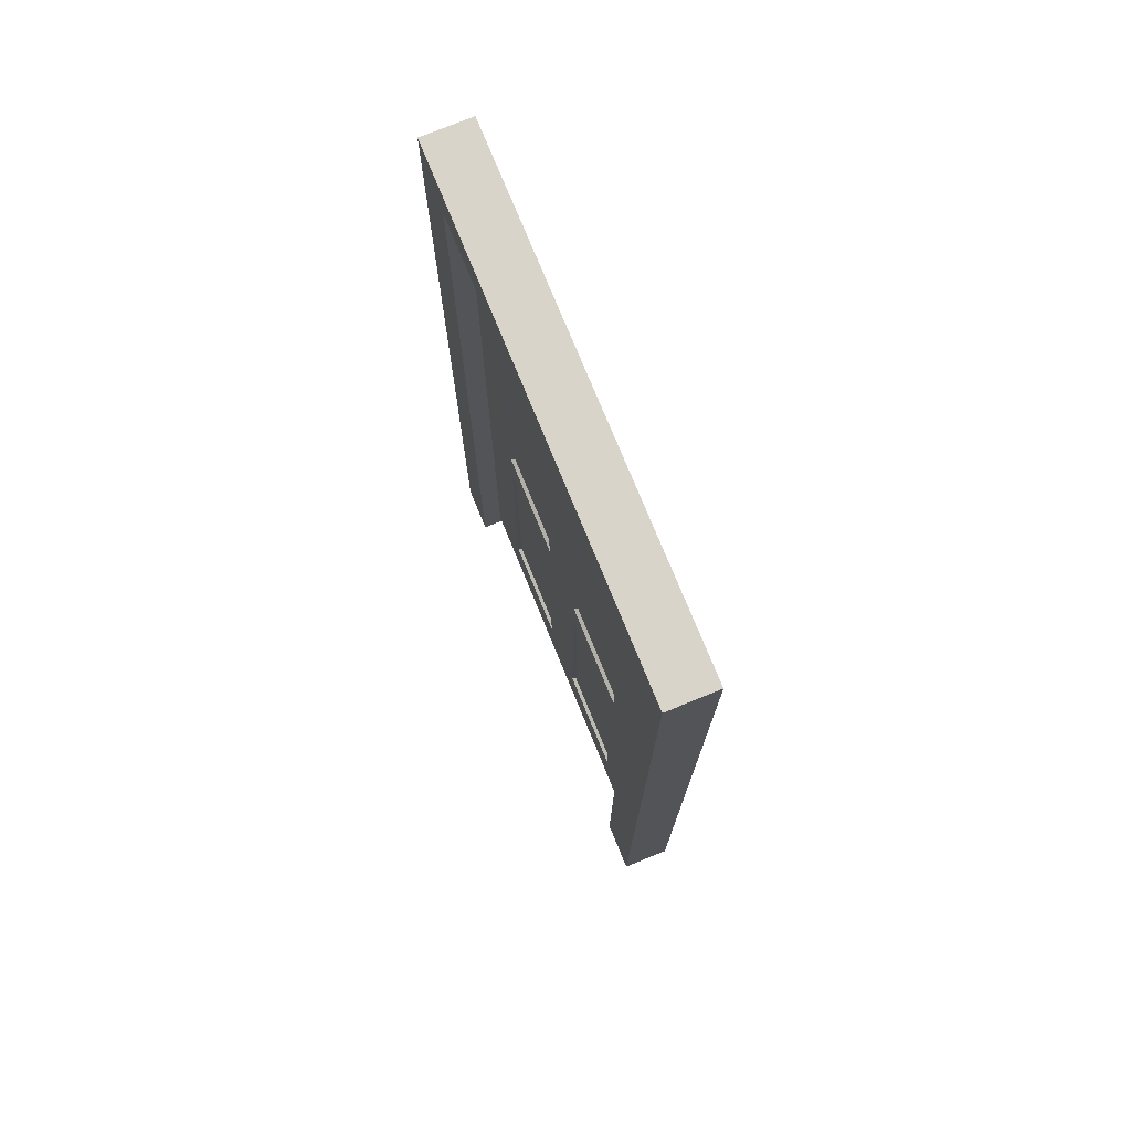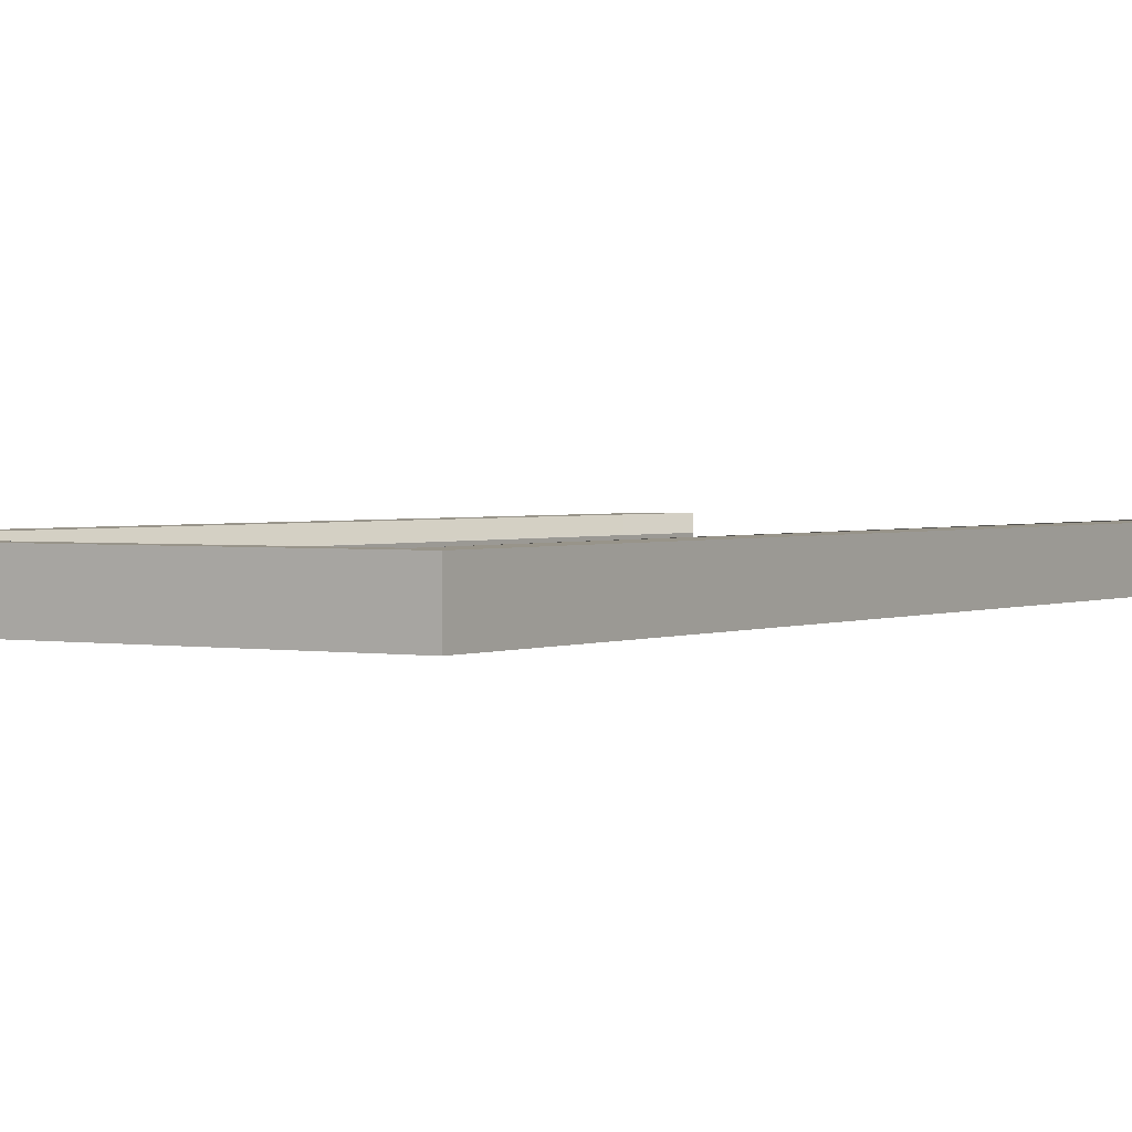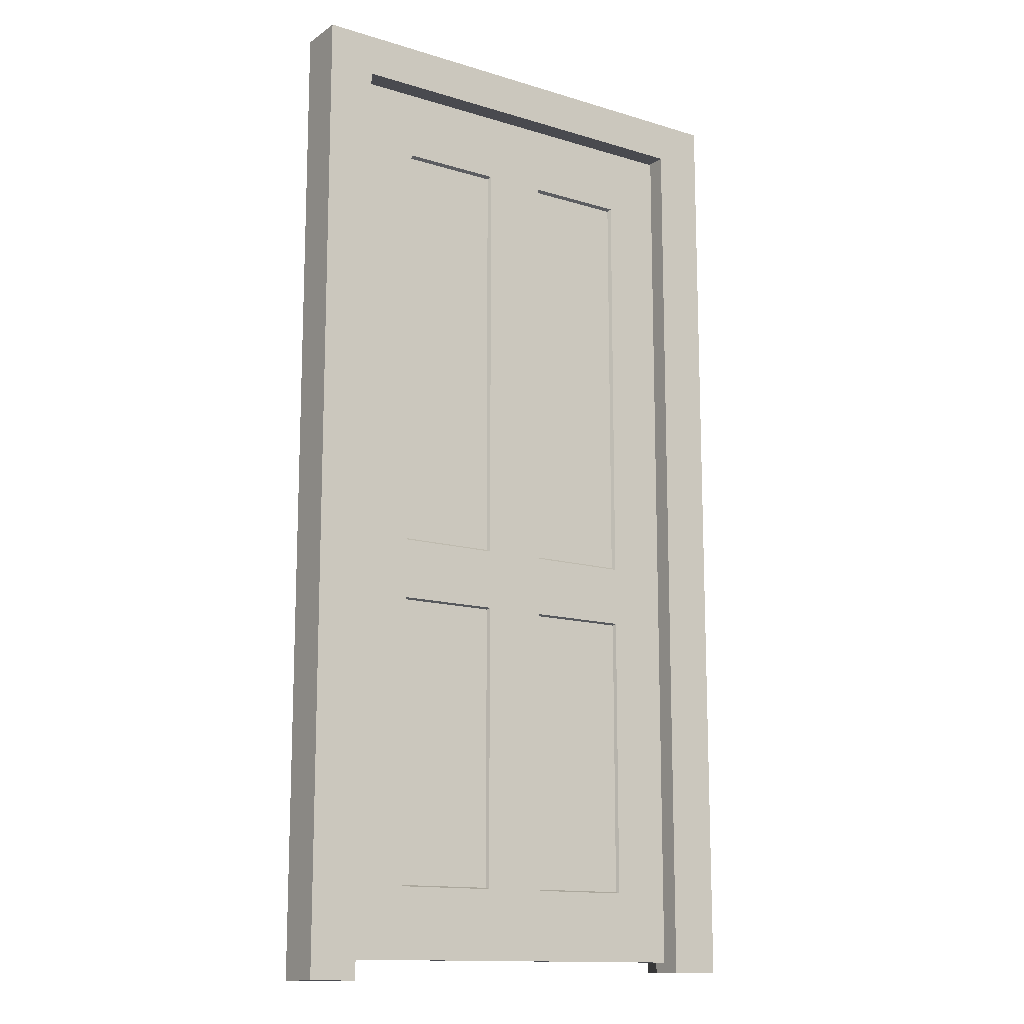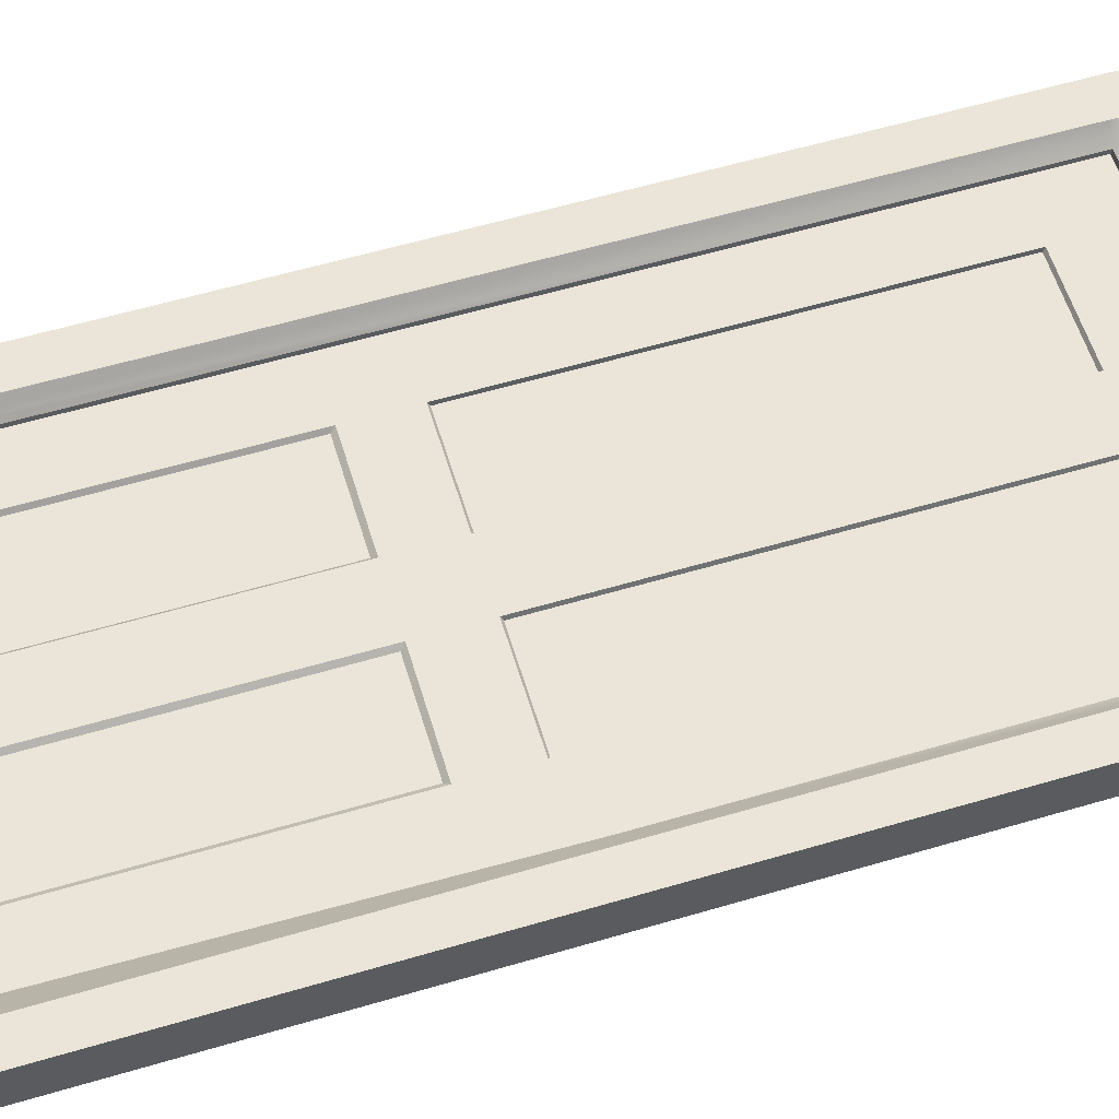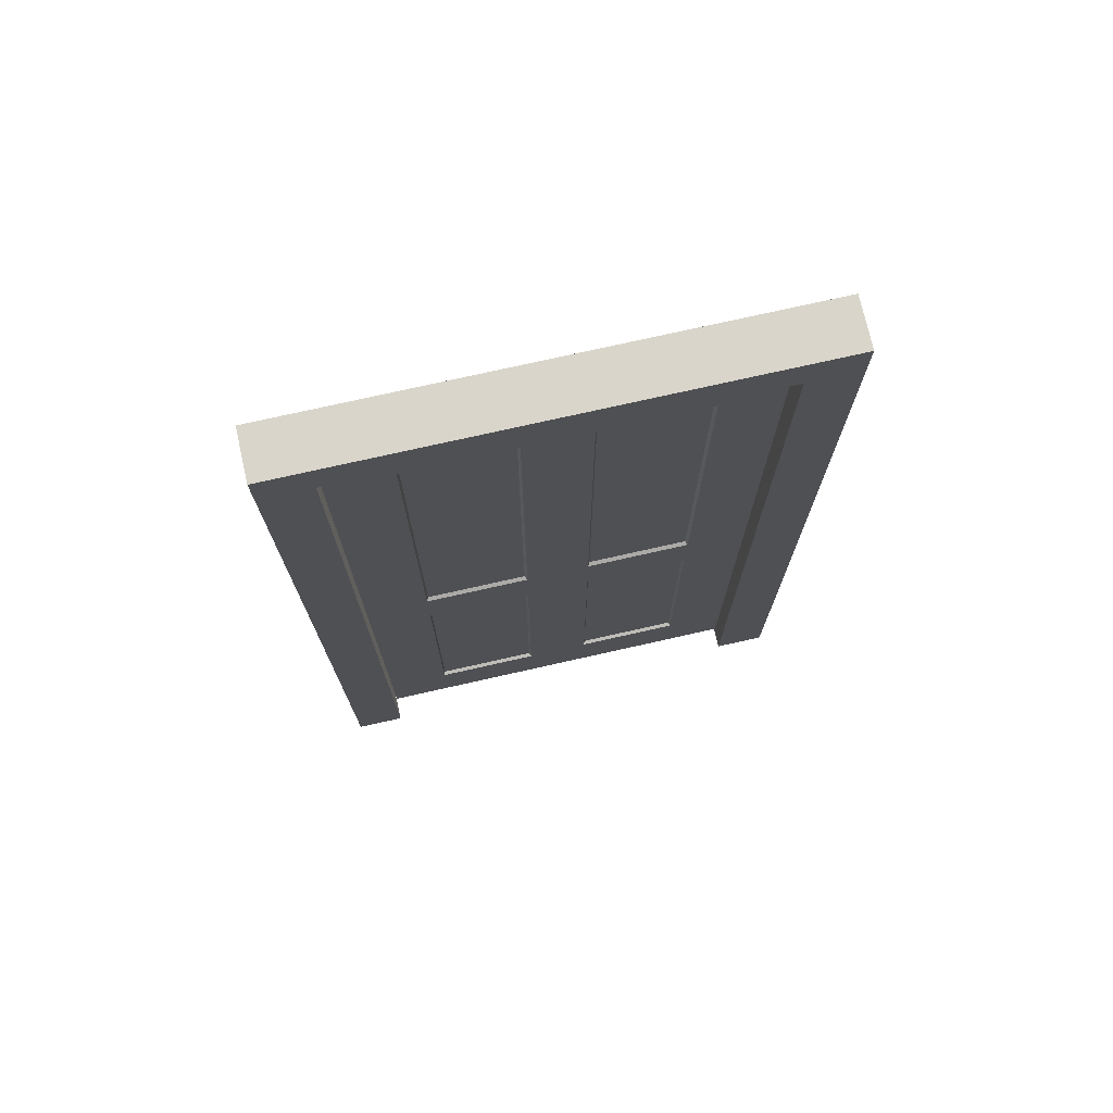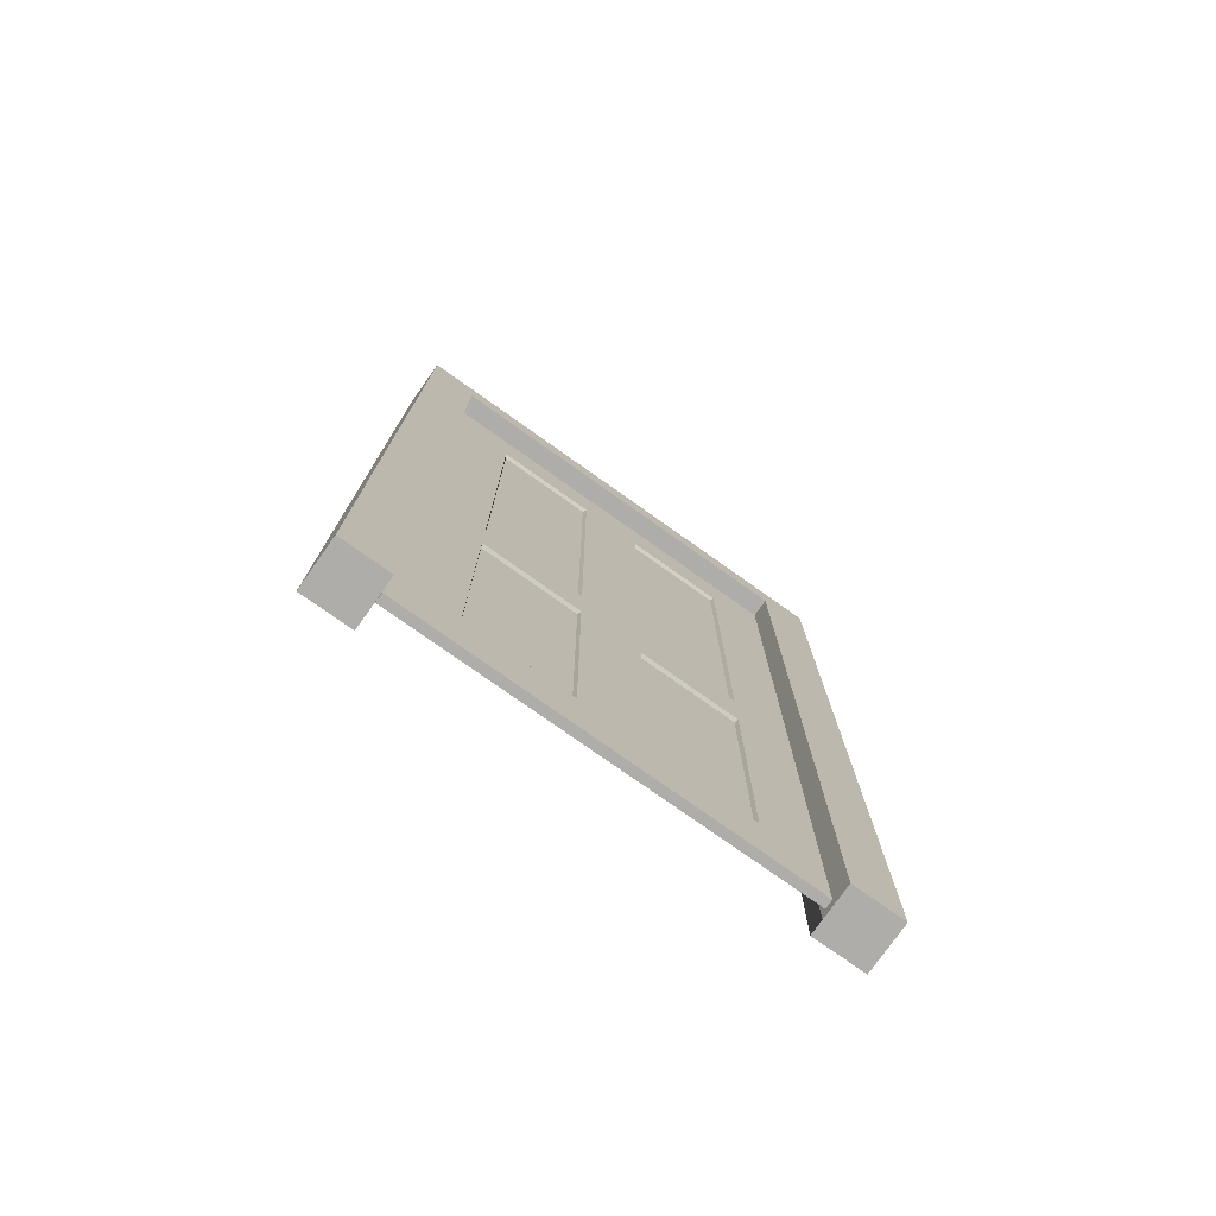
<metadata>
{"format":"obj","ext":"obj","renderer":"f3d","projection":"perspective","resolution":1024,"background":"white","views":[{"elev":75.6,"azim":-112.2,"up":"+Y"},{"elev":1.8,"azim":-147.4,"up":"+Z"},{"elev":-13.6,"azim":145.6,"up":"+Y"},{"elev":58.9,"azim":73.1,"up":"+Z"},{"elev":74.7,"azim":167.3,"up":"+Y"},{"elev":-77.3,"azim":144.7,"up":"+Y"}]}
</metadata>
<code>
g default
v -4.05 0.001999 0.09
v -2.779 0.001999 0.09
v -0.649 0.001999 0.09
v 0.649 0.001999 0.09
v 2.779 0.001999 0.09
v 4.05 0.001999 0.09
v -4.05 1.468 0.09
v -2.779 1.468 0.09
v -0.649 1.468 0.09
v 0.649 1.468 0.09
v 2.779 1.468 0.09
v 4.05 1.468 0.09
v -4.05 7.459 0.09
v -2.779 7.459 0.09
v -0.649 7.459 0.09
v 0.649 7.459 0.09
v 2.779 7.459 0.09
v 4.05 7.459 0.09
v -4.05 8.708 0.09
v -2.779 8.708 0.09
v -0.649 8.708 0.09
v 0.649 8.708 0.09
v 2.779 8.708 0.09
v 4.05 8.708 0.09
v -4.05 17.47 0.09
v -2.779 17.47 0.09
v -0.649 17.47 0.09
v 0.649 17.47 0.09
v 2.779 17.47 0.09
v 4.05 17.47 0.09
v -4.05 18.9 0.09
v -2.779 18.9 0.09
v -0.649 18.9 0.09
v 0.649 18.9 0.09
v 2.779 18.9 0.09
v 4.05 18.9 0.09
v -4.05 18.9 -0.09
v -2.779 18.9 -0.09
v -0.649 18.9 -0.09
v 0.649 18.9 -0.09
v 2.779 18.9 -0.09
v 4.05 18.9 -0.09
v -4.05 17.47 -0.09
v -2.779 17.47 -0.09
v -0.649 17.47 -0.09
v 0.649 17.47 -0.09
v 2.779 17.47 -0.09
v 4.05 17.47 -0.09
v -4.05 8.708 -0.09
v -2.779 8.708 -0.09
v -0.649 8.708 -0.09
v 0.649 8.708 -0.09
v 2.779 8.708 -0.09
v 4.05 8.708 -0.09
v -4.05 7.459 -0.09
v -2.779 7.459 -0.09
v -0.649 7.459 -0.09
v 0.649 7.459 -0.09
v 2.779 7.459 -0.09
v 4.05 7.459 -0.09
v -4.05 1.468 -0.09
v -2.779 1.468 -0.09
v -0.649 1.468 -0.09
v 0.649 1.468 -0.09
v 2.779 1.468 -0.09
v 4.05 1.468 -0.09
v -4.05 0.001999 -0.09
v -2.779 0.001999 -0.09
v -0.649 0.001999 -0.09
v 0.649 0.001999 -0.09
v 2.779 0.001999 -0.09
v 4.05 0.001999 -0.09
v -2.716 1.558 0.01477
v -0.7121 1.558 0.01477
v -0.7121 7.369 0.01477
v -2.716 7.369 0.01477
v 0.7329 1.557 0.01477
v 2.695 1.557 0.01477
v 2.695 7.37 0.01477
v 0.7329 7.37 0.01477
v -2.757 8.752 0.01477
v -0.6703 8.752 0.01477
v -0.6703 17.43 0.01477
v -2.757 17.43 0.01477
v 0.6808 8.752 0.01477
v 2.747 8.752 0.01477
v 2.747 17.43 0.01477
v 0.6808 17.43 0.01477
v -2.736 17.43 -0.01477
v -0.6916 17.43 -0.01477
v -0.6916 8.752 -0.01477
v -2.736 8.752 -0.01477
v 0.6913 17.43 -0.01477
v 2.736 17.43 -0.01477
v 2.736 8.752 -0.01477
v 0.6913 8.752 -0.01477
v -2.747 7.429 -0.01477
v -0.6808 7.429 -0.01477
v -0.6808 1.498 -0.01477
v -2.747 1.498 -0.01477
v 0.681 7.429 -0.01477
v 2.747 7.429 -0.01477
v 2.747 1.498 -0.01477
v 0.681 1.498 -0.01477
g pCube1
f 1 2 8 7
f 2 3 9 8
f 3 4 10 9
f 4 5 11 10
f 5 6 12 11
f 7 8 14 13
f 73 74 75 76
f 9 10 16 15
f 77 78 79 80
f 11 12 18 17
f 13 14 20 19
f 14 15 21 20
f 15 16 22 21
f 16 17 23 22
f 17 18 24 23
f 19 20 26 25
f 81 82 83 84
f 21 22 28 27
f 85 86 87 88
f 23 24 30 29
f 25 26 32 31
f 26 27 33 32
f 27 28 34 33
f 28 29 35 34
f 29 30 36 35
f 31 32 38 37
f 32 33 39 38
f 33 34 40 39
f 34 35 41 40
f 35 36 42 41
f 37 38 44 43
f 38 39 45 44
f 39 40 46 45
f 40 41 47 46
f 41 42 48 47
f 43 44 50 49
f 89 90 91 92
f 45 46 52 51
f 93 94 95 96
f 47 48 54 53
f 49 50 56 55
f 50 51 57 56
f 51 52 58 57
f 52 53 59 58
f 53 54 60 59
f 55 56 62 61
f 97 98 99 100
f 57 58 64 63
f 101 102 103 104
f 59 60 66 65
f 61 62 68 67
f 62 63 69 68
f 63 64 70 69
f 64 65 71 70
f 65 66 72 71
f 67 68 2 1
f 68 69 3 2
f 69 70 4 3
f 70 71 5 4
f 71 72 6 5
f 6 72 66 12
f 12 66 60 18
f 18 60 54 24
f 24 54 48 30
f 30 48 42 36
f 67 1 7 61
f 61 7 13 55
f 55 13 19 49
f 49 19 25 43
f 43 25 31 37
f 8 9 74 73
f 9 15 75 74
f 15 14 76 75
f 14 8 73 76
f 10 11 78 77
f 11 17 79 78
f 17 16 80 79
f 16 10 77 80
f 20 21 82 81
f 21 27 83 82
f 27 26 84 83
f 26 20 81 84
f 22 23 86 85
f 23 29 87 86
f 29 28 88 87
f 28 22 85 88
f 44 45 90 89
f 45 51 91 90
f 51 50 92 91
f 50 44 89 92
f 46 47 94 93
f 47 53 95 94
f 53 52 96 95
f 52 46 93 96
f 56 57 98 97
f 57 63 99 98
f 63 62 100 99
f 62 56 97 100
f 58 59 102 101
f 59 65 103 102
f 65 64 104 103
f 64 58 101 104
g default
v 5.075 -0.4045 0.5
v 5.075 18.92 0.5
v 4.075 19.8 0.5
v 5.075 19.8 0.5
v 4.075 19.8 -0.5
v 5.075 19.8 -0.5
v 4.075 18.92 -0.5
v 5.075 18.92 -0.5
v 4.075 -0.4045 -0.5
v 5.075 -0.4045 -0.5
v 4.075 19.8 -0.5
v -4.006 18.92 -0.5
v -5.06 18.92 -0.5
v -5.06 18.92 0.5
v -4.006 19.8 0.5
v -5.06 19.8 0.5
v -4.006 19.8 -0.5
v -5.06 19.8 -0.5
v -4.006 -0.2189 -0.5
v -5.06 -0.2189 0.5
v -5.06 -0.2189 -0.5
v 4.075 -0.4045 0.5
v -4.006 -0.2189 0.5
v 4.368 9.259 0.5
v 4.368 -0.4045 0.5
v 5.075 9.259 0.5
v 4.368 18.92 0.5
v 4.368 19.8 0.1936
v 4.368 19.8 0.5
v 5.075 19.8 0.1936
v 4.368 19.8 -0.5
v 4.075 19.8 0.1936
v 4.368 19.23 -0.5
v 5.075 19.23 -0.5
v 4.368 18.92 -0.5
v 4.075 19.23 -0.5
v 4.368 9.259 -0.5
v 5.075 9.259 -0.5
v 4.368 -0.4045 -0.5
v 4.075 9.259 -0.5
v 5.075 9.259 0.1936
v 5.075 -0.4045 0.1936
v 5.075 18.92 0.1936
v 5.075 19.23 0.1936
v 5.075 19.23 0.5
v 4.075 9.259 0.1936
v 4.075 -0.4045 0.1936
v 4.075 18.92 0.1936
v -5.06 19.23 0.1936
v -5.06 18.92 0.1936
v -5.06 19.23 0.5
v -5.06 19.8 0.1936
v -5.06 19.23 -0.5
v 4.075 19.8 0.1936
v 4.075 19.8 -0.5
v 4.075 19.8 0.1936
v 4.075 19.23 -0.5
v 4.075 19.23 -0.5
v 0.03458 19.8 0.1936
v 0.03458 19.8 -0.5
v -4.006 19.8 0.1936
v 0.03458 19.8 0.5
v -4.282 19.8 0.1936
v -4.282 19.8 -0.5
v -4.282 19.8 0.5
v 0.03458 19.23 -0.5
v 0.03458 18.92 -0.5
v -4.006 19.23 -0.5
v -4.282 19.23 -0.5
v -4.282 18.92 -0.5
v -5.06 9.352 0.1936
v -5.06 9.352 -0.5
v -5.06 -0.2189 0.1936
v -5.06 9.352 0.5
v -4.282 9.352 -0.5
v -4.006 9.352 -0.5
v -4.282 -0.2189 -0.5
v 4.368 19.23 0.5
v 4.075 19.23 0.5
v 0.03458 18.92 0.1936
v -4.006 18.92 0.1936
v 0.03458 19.23 0.5
v -4.006 19.23 0.5
v -4.282 19.23 0.5
v -4.282 18.92 0.5
v -4.006 9.352 0.1936
v -4.006 -0.2189 0.1936
v -4.282 9.352 0.5
v -4.282 -0.2189 0.5
v 4.368 -0.4045 0.1936
v -4.282 -0.2189 0.1936
g pCube2
f 136 107 133 132
f 140 109 135 137
f 149 106 147 148
f 157 117 154 153
f 160 107 136 158
f 159 109 140 161
f 169 119 165 167
f 168 121 172 173
f 183 152 131 182
f 129 126 151 194
f 191 127 193 195
f 128 129 105 130 106 131
f 133 108 134 132
f 134 110 135 132
f 135 109 136 132
f 135 110 138 137
f 138 112 139 137
f 139 111 140 137
f 141 139 112 142 114 143
f 141 143 113 144 111 139
f 145 146 114 142 112 147
f 145 147 106 130 105 146
f 147 112 138 148
f 138 110 134 148
f 134 108 149 148
f 150 152 111 144 113 151
f 154 118 155 153
f 155 120 156 153
f 156 122 157 153
f 136 109 159 158
f 159 115 160 158
f 140 111 162 161
f 162 115 159 161
f 163 160 115 164 121 165
f 163 165 119 166 107 160
f 165 121 168 167
f 168 122 156 167
f 156 120 169 167
f 170 162 111 171 116 172
f 170 172 121 164 115 162
f 172 116 174 173
f 174 117 157 173
f 157 122 168 173
f 175 154 117 176 125 177
f 175 177 124 178 118 154
f 179 174 116 180 123 181
f 179 181 125 176 117 174
f 131 106 149 182
f 149 108 133 182
f 133 107 183 182
f 184 185 116 171 111 152
f 186 183 107 166 119 187
f 187 119 169 188
f 169 120 155 188
f 155 118 189 188
f 127 191 190 185 189 192 193
f 190 191 123 180 116 185
f 192 189 118 178 124 193
f 151 113 143 194
f 143 114 146 194
f 146 105 129 194
f 193 124 177 195
f 177 125 181 195
f 181 123 191 195
f 185 187 188 189
f 131 152 150 151 126 129 128
f 152 183 186 187 185 184

</code>
